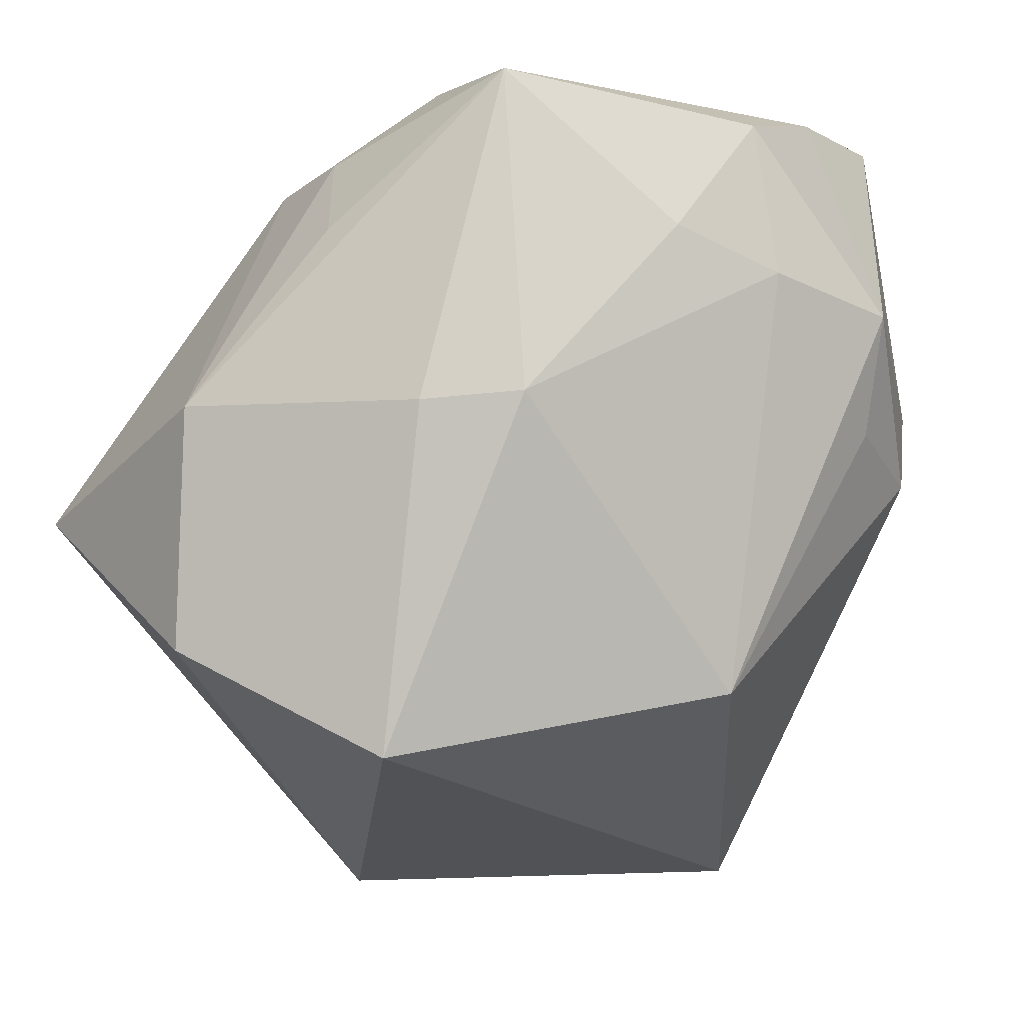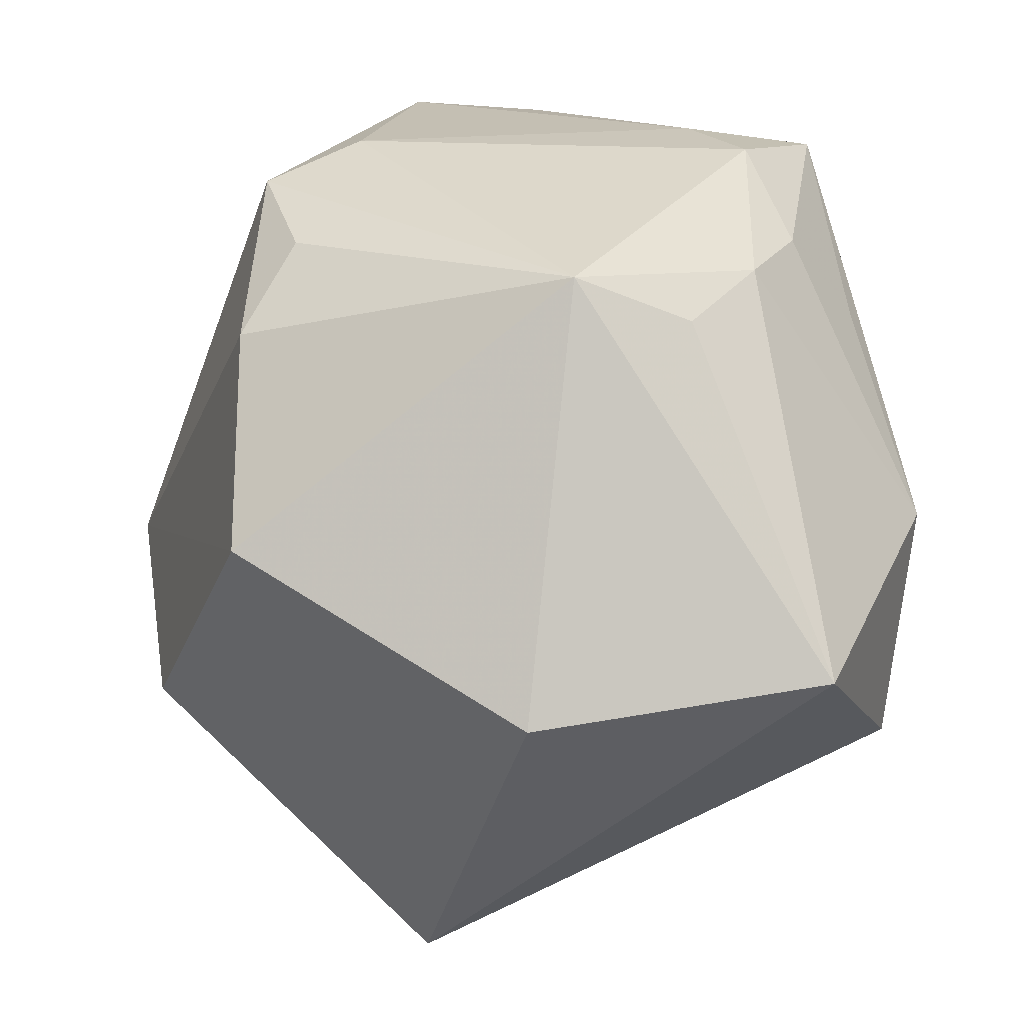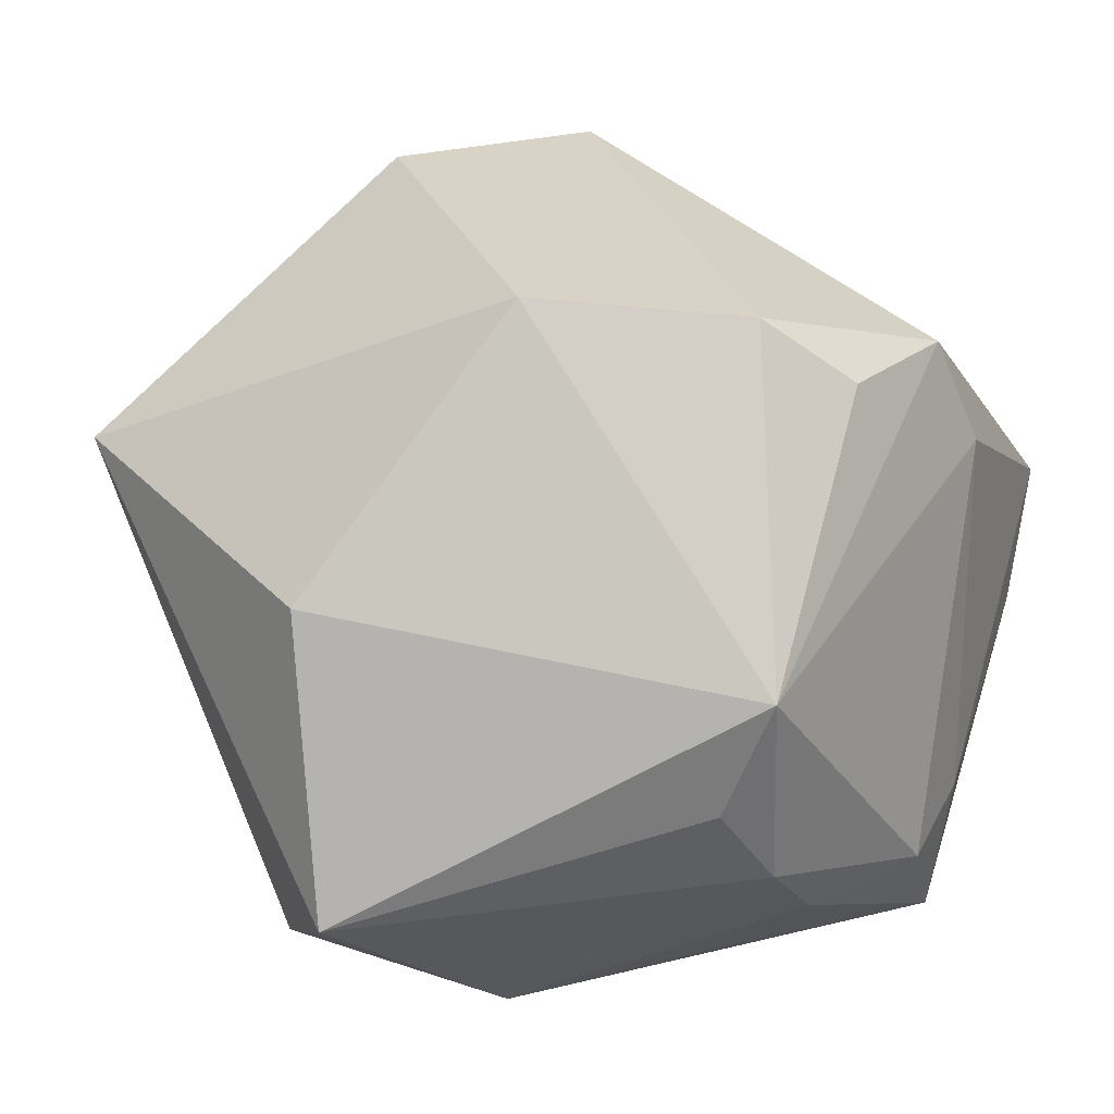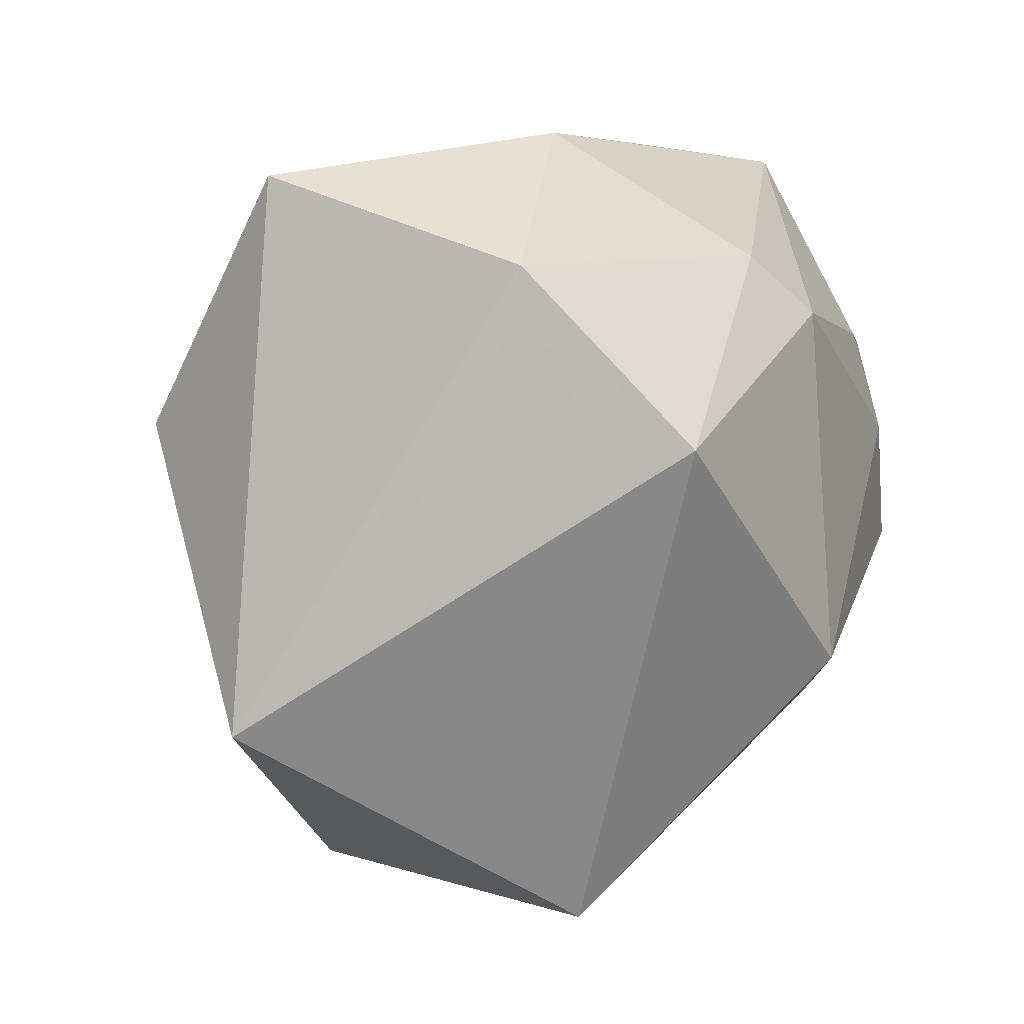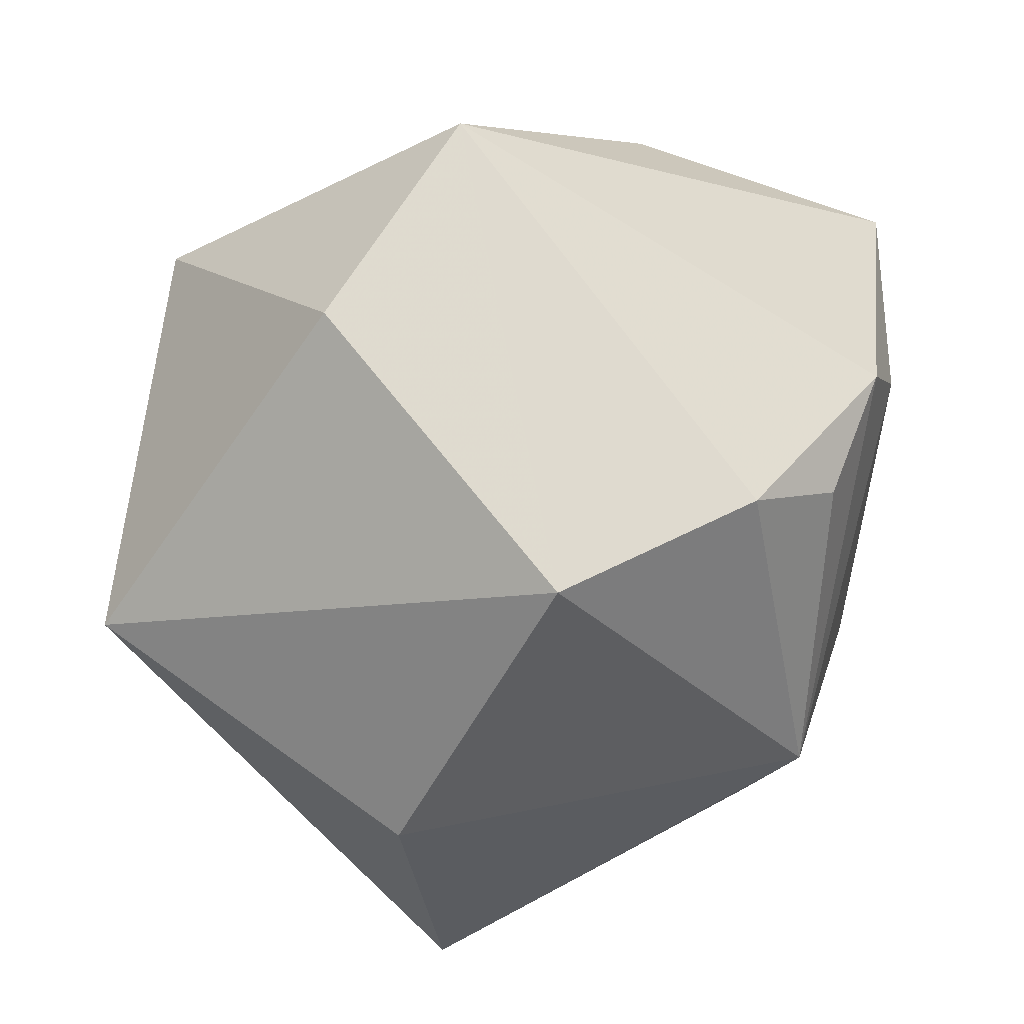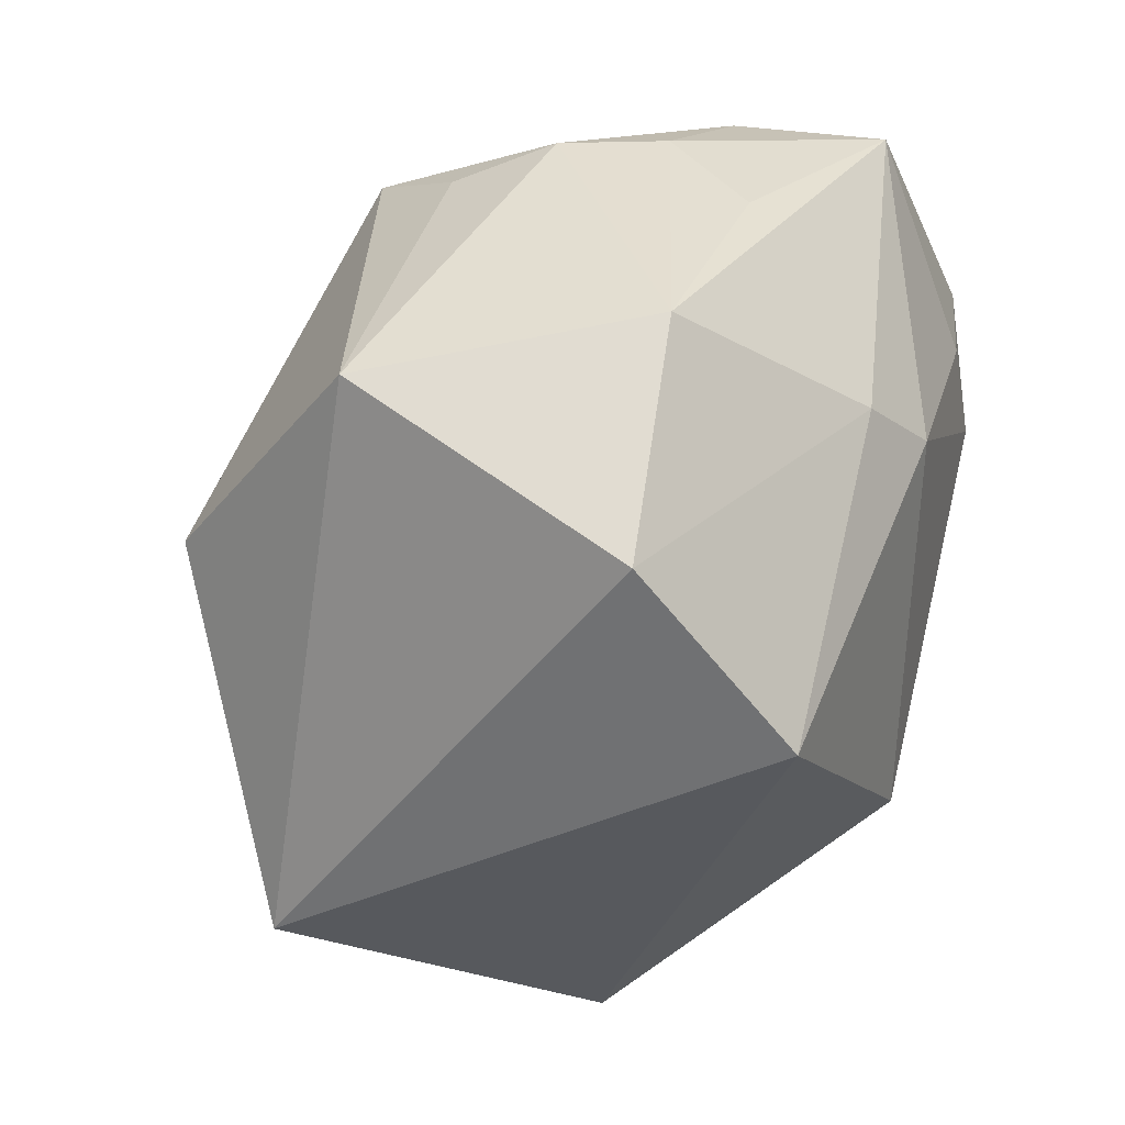
<metadata>
{"format":"obj","ext":"obj","renderer":"f3d","projection":"perspective","resolution":1024,"background":"white","views":[{"elev":-11.2,"azim":-161.2,"up":"+Y"},{"elev":21.1,"azim":78.4,"up":"+Y"},{"elev":19.4,"azim":115.7,"up":"+Z"},{"elev":-54.2,"azim":146.5,"up":"+Y"},{"elev":65.9,"azim":96.4,"up":"+Z"},{"elev":-23.9,"azim":139.7,"up":"+Y"}]}
</metadata>
<code>
v -0.02757 0.02088 -0.0305
v 0.001142 0.04043 -0.02582
v -0.03455 0.03299 -0.02457
v 0.01211 0.02506 0.03428
v -0.03666 0.0167 -0.02334
v 0.003641 -0.03476 -0.03444
v 0.02842 0.03416 0.000678
v -0.006906 0.03743 0.02877
v -0.04264 0.001858 -0.007847
v -0.002411 0.001591 -0.04048
v -0.04572 0.01398 -0.01199
v -0.02482 -0.01073 0.04375
v 0.02881 0.0287 -0.01209
v 0.04525 -0.009754 0.009144
v -0.01049 0.03795 -0.03715
v -0.03712 0.03786 -0.009351
v -0.0111 0.04043 -0.02228
v 0.02723 -0.04458 0.01695
v 0.022 0.03197 -0.02092
v -0.0123 0.04043 0.01706
v -0.02892 -0.02721 -0.01611
v 0.04954 -0.005165 -0.02266
v 0.02653 -0.02283 -0.03693
v -0.04085 0.03875 0.005377
v 0.00697 0.03368 0.02728
v 0.02443 0.002899 -0.04048
v -0.04292 0.008675 0.01492
v 0.0002453 -0.02205 0.04424
v -0.0131 0.002298 -0.03809
v 0.01278 0.03252 -0.02814
v -0.04423 -0.001593 0.004935
v 0.02619 0.005368 0.03743
v 0.009792 0.02234 -0.03655
v -0.01839 -0.04406 0.019
f 25 7 8
f 23 26 22
f 23 18 6
f 22 18 23
f 15 26 10
f 10 23 6
f 26 23 10
f 22 26 19
f 22 7 14
f 14 18 22
f 34 18 28
f 6 18 34
f 34 21 6
f 7 19 2
f 30 19 26
f 15 2 30
f 30 2 19
f 13 7 22
f 22 19 13
f 13 19 7
f 32 14 7
f 28 18 32
f 18 14 32
f 15 10 29
f 29 10 6
f 6 21 29
f 21 5 29
f 20 24 8
f 8 7 20
f 7 2 20
f 17 2 15
f 24 20 17
f 17 20 2
f 33 26 15
f 15 30 33
f 33 30 26
f 7 25 4
f 4 32 7
f 4 25 8
f 12 4 8
f 8 24 12
f 24 27 12
f 12 34 28
f 28 32 12
f 32 4 12
f 11 27 24
f 11 3 5
f 11 5 21
f 15 3 16
f 16 17 15
f 24 17 16
f 16 11 24
f 3 11 16
f 1 29 5
f 5 3 1
f 15 29 1
f 1 3 15
f 27 11 31
f 21 34 31
f 34 12 31
f 31 12 27
f 9 11 21
f 21 31 9
f 9 31 11

</code>
